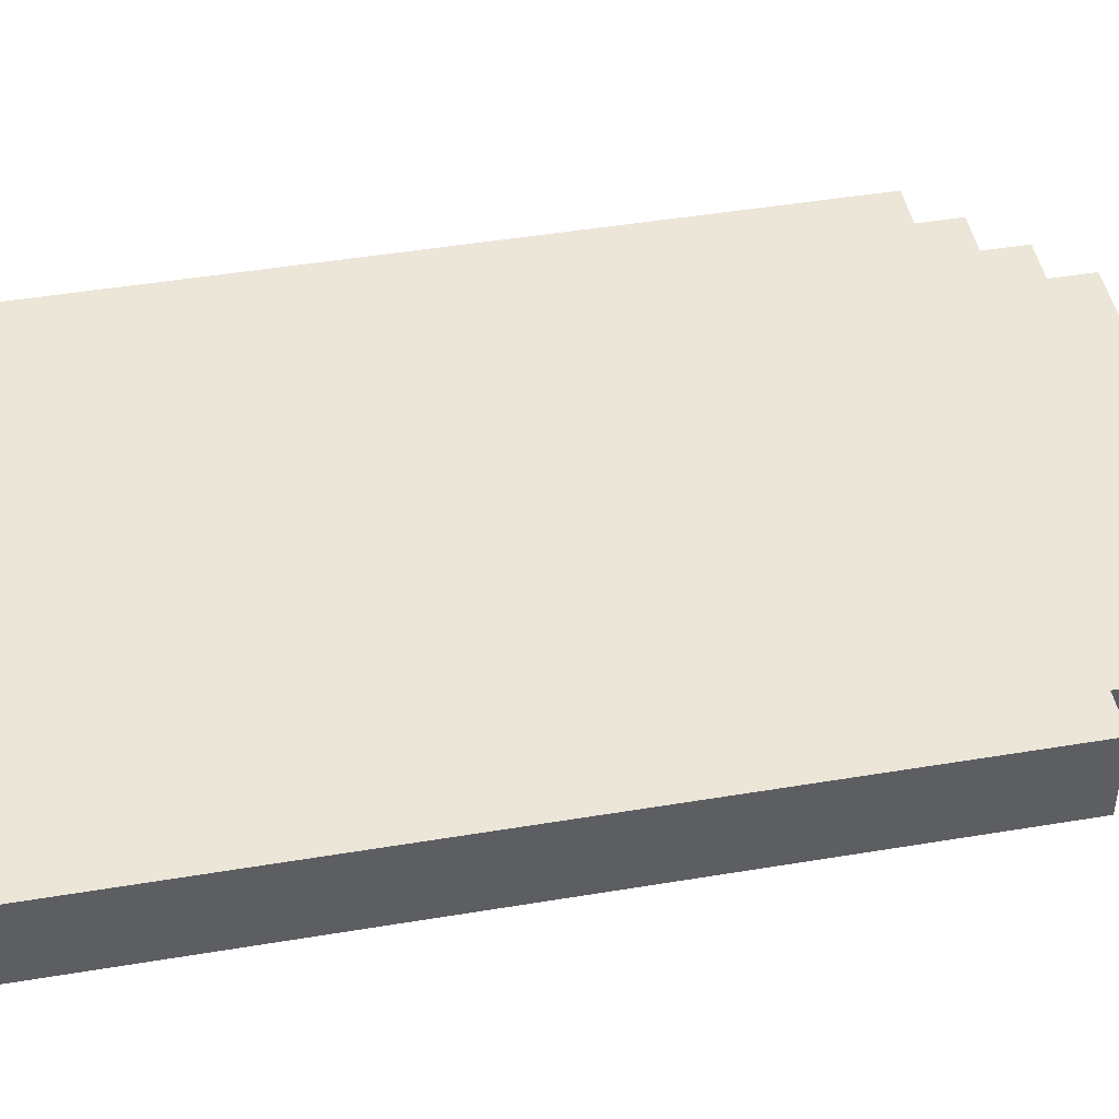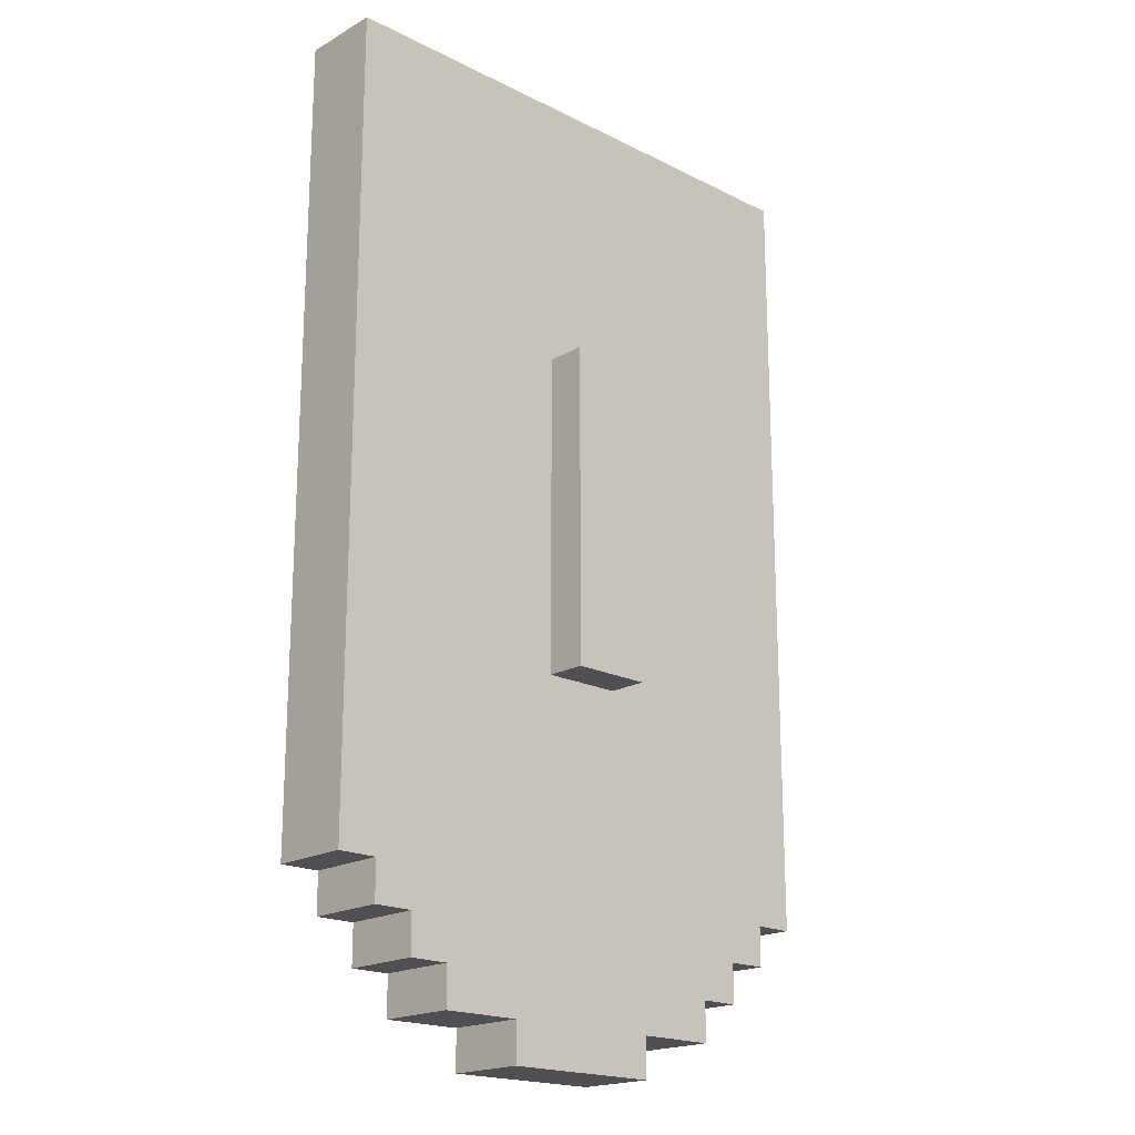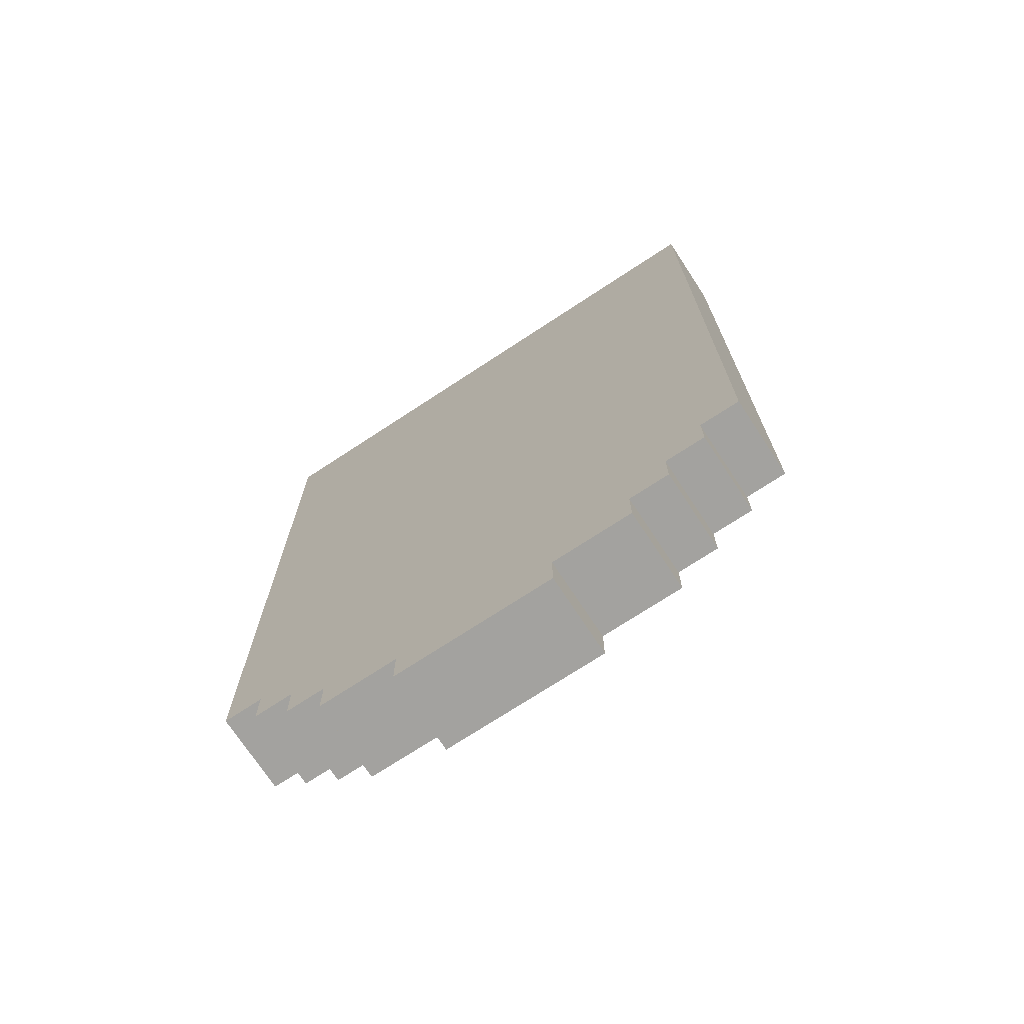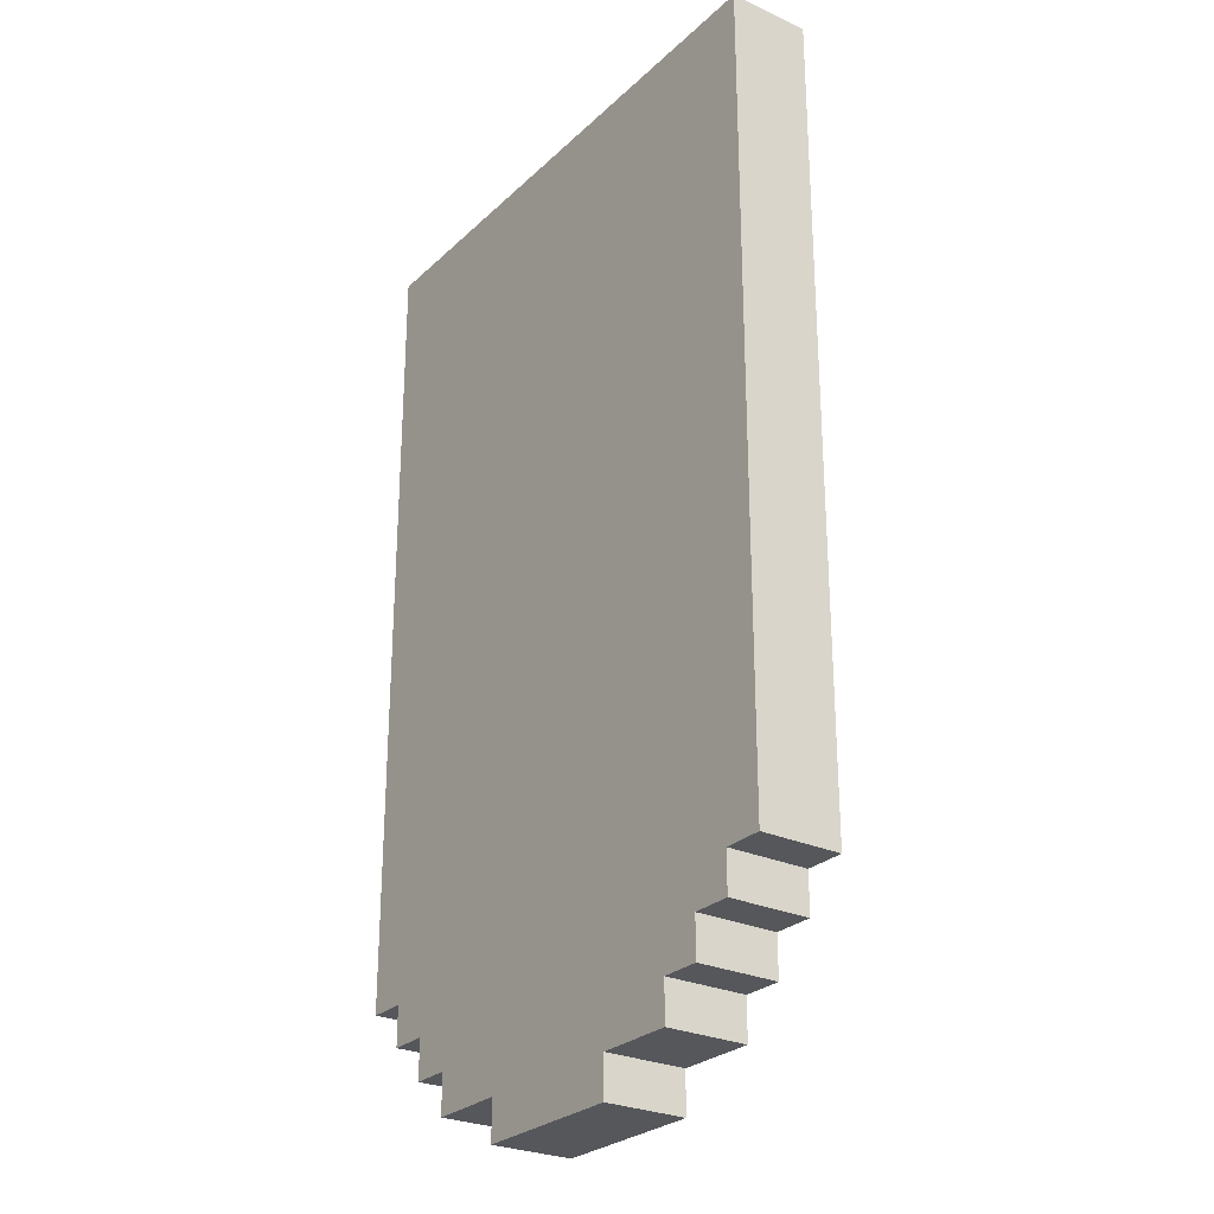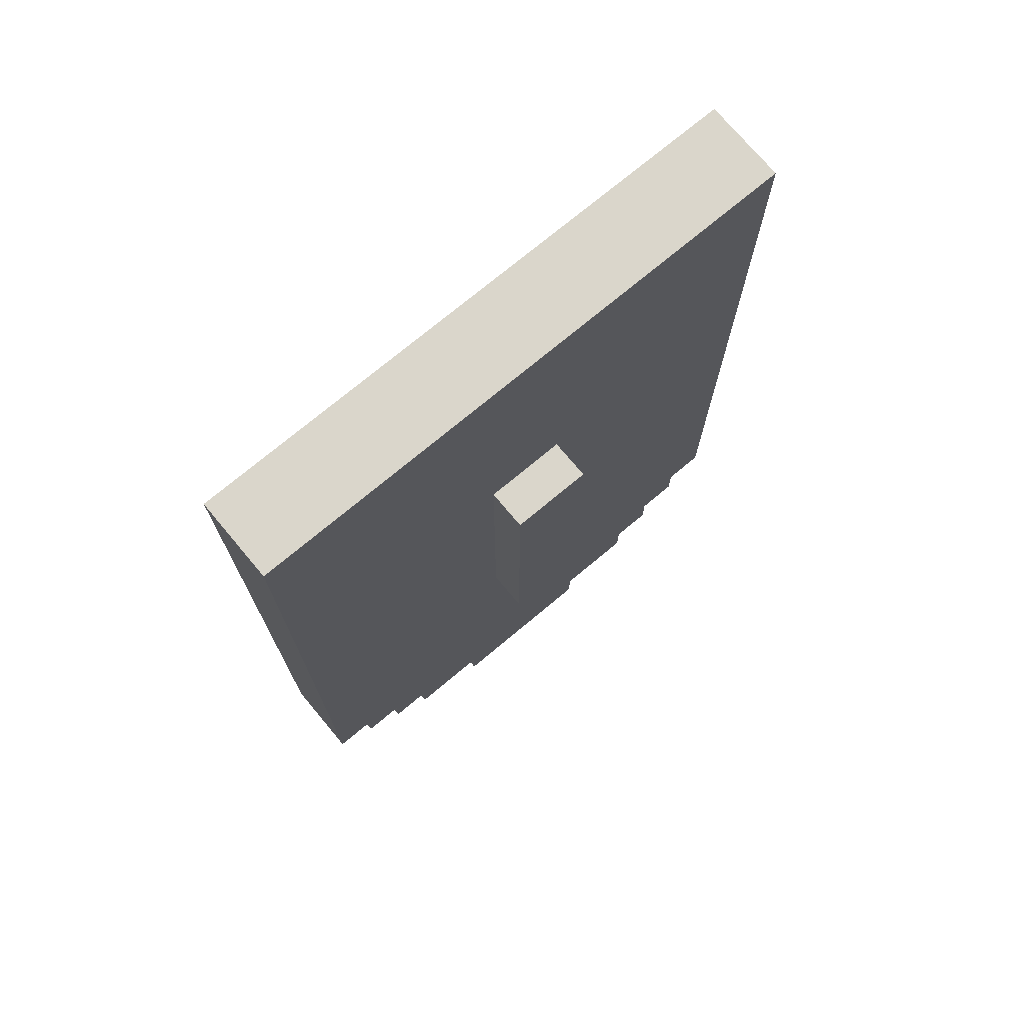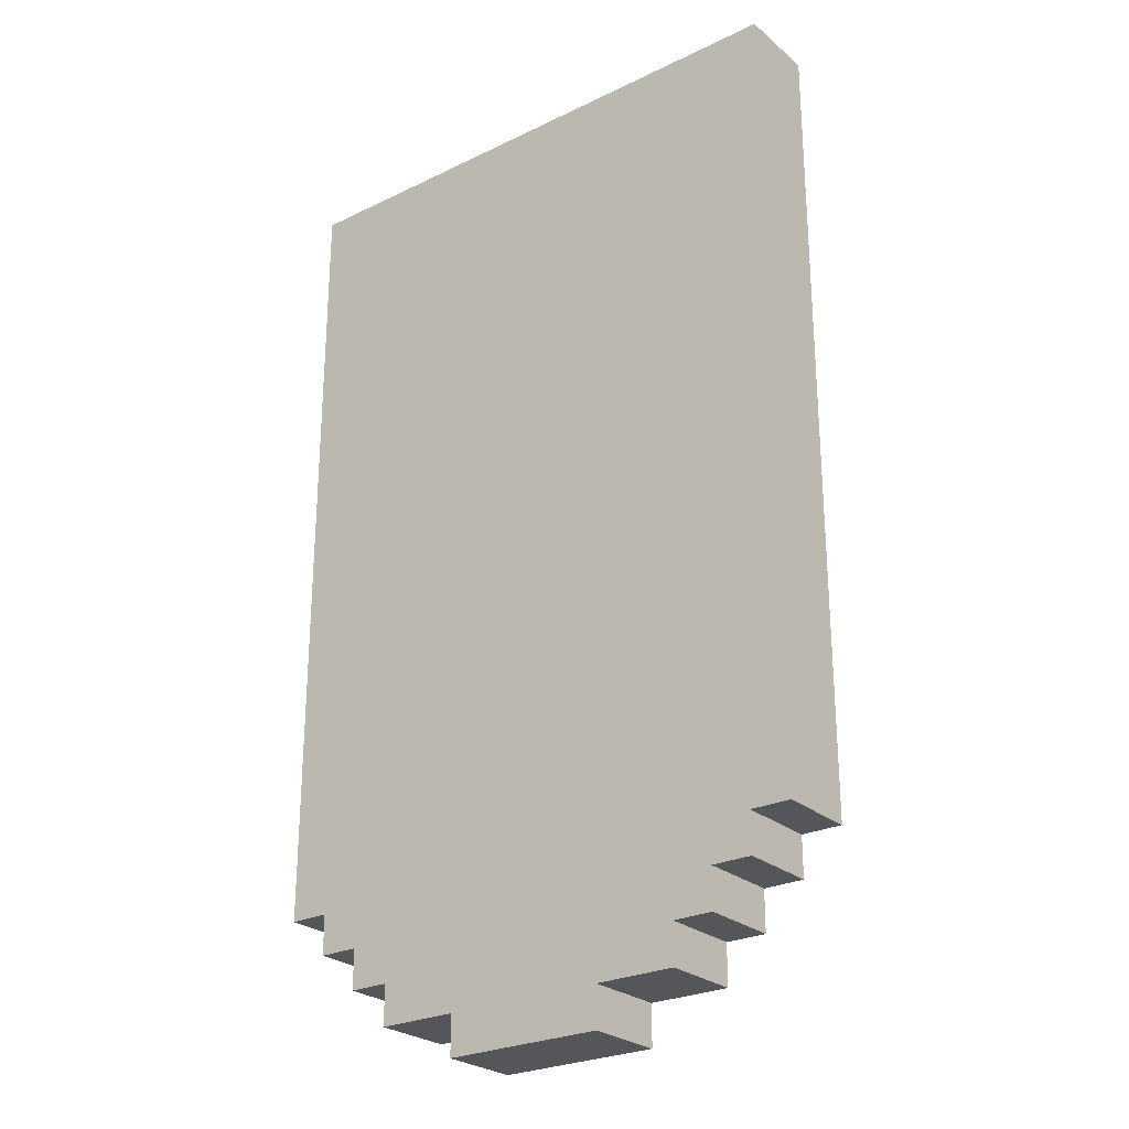
<metadata>
{"format":"obj","ext":"obj","renderer":"f3d","projection":"perspective","resolution":1024,"background":"white","views":[{"elev":46.2,"azim":-100.8,"up":"+Z"},{"elev":-19.2,"azim":136.7,"up":"+Y"},{"elev":-72.5,"azim":33.3,"up":"+Y"},{"elev":-26.9,"azim":54.6,"up":"+Y"},{"elev":73.7,"azim":140.1,"up":"+Y"},{"elev":-26.0,"azim":37.6,"up":"+Y"}]}
</metadata>
<code>
g shield
v -7 4 1.5
v -7 4 -0.5
v -7 24 1.5
v -7 24 -0.5
v -6 3 1.5
v -6 3 -0.5
v -6 4 1.5
v -6 4 -0.5
v -5 2 1.5
v -5 2 -0.5
v -5 3 1.5
v -5 3 -0.5
v -4 1 1.5
v -4 1 -0.5
v -4 2 1.5
v -4 2 -0.5
v -2 0 1.5
v -2 0 -0.5
v -2 1 1.5
v -2 1 -0.5
v -1 9 -0.5
v -1 9 -1.5
v -1 17 -0.5
v -1 17 -1.5
v 1 9 -0.5
v 1 9 -1.5
v 1 17 -0.5
v 1 17 -1.5
v 2 0 1.5
v 2 0 -0.5
v 2 1 1.5
v 2 1 -0.5
v 4 1 1.5
v 4 1 -0.5
v 4 2 1.5
v 4 2 -0.5
v 5 2 1.5
v 5 2 -0.5
v 5 3 1.5
v 5 3 -0.5
v 6 3 1.5
v 6 3 -0.5
v 6 4 1.5
v 6 4 -0.5
v 7 4 1.5
v 7 4 -0.5
v 7 24 1.5
v 7 24 -0.5
v -7 4 1.5
v -7 24 1.5
v -6 3 1.5
v -6 4 1.5
v -6 6 1.5
v -6 23 1.5
v -5 2 1.5
v -5 3 1.5
v -5 4 1.5
v -5 6 1.5
v -5 15 1.5
v -5 17 1.5
v -4 1 1.5
v -4 2 1.5
v -4 3 1.5
v -4 4 1.5
v -3 2 1.5
v -3 3 1.5
v -2 0 1.5
v -2 1 1.5
v -1 1 1.5
v -1 2 1.5
v -1 3 1.5
v -1 15 1.5
v -1 17 1.5
v -1 22 1.5
v 1 1 1.5
v 1 2 1.5
v 1 3 1.5
v 1 15 1.5
v 1 17 1.5
v 1 22 1.5
v 2 0 1.5
v 2 1 1.5
v 3 2 1.5
v 3 3 1.5
v 4 1 1.5
v 4 2 1.5
v 4 3 1.5
v 4 4 1.5
v 5 2 1.5
v 5 3 1.5
v 5 4 1.5
v 5 6 1.5
v 5 15 1.5
v 5 17 1.5
v 6 3 1.5
v 6 4 1.5
v 6 6 1.5
v 6 23 1.5
v 7 4 1.5
v 7 24 1.5
v -7 4 -0.5
v -7 24 -0.5
v -6 3 -0.5
v -6 4 -0.5
v -5 2 -0.5
v -5 3 -0.5
v -4 1 -0.5
v -4 2 -0.5
v -2 0 -0.5
v -2 1 -0.5
v -1 9 -0.5
v -1 17 -0.5
v 1 9 -0.5
v 1 17 -0.5
v 2 0 -0.5
v 2 1 -0.5
v 4 1 -0.5
v 4 2 -0.5
v 5 2 -0.5
v 5 3 -0.5
v 6 3 -0.5
v 6 4 -0.5
v 7 4 -0.5
v 7 24 -0.5
v -1 9 -1.5
v -1 17 -1.5
v 1 9 -1.5
v 1 17 -1.5
v -2 0 1.5
v 2 0 1.5
v -2 0 -0.5
v 2 0 -0.5
v -4 1 1.5
v -2 1 1.5
v 2 1 1.5
v 4 1 1.5
v -4 1 -0.5
v -2 1 -0.5
v 2 1 -0.5
v 4 1 -0.5
v -5 2 1.5
v -4 2 1.5
v 4 2 1.5
v 5 2 1.5
v -5 2 -0.5
v -4 2 -0.5
v 4 2 -0.5
v 5 2 -0.5
v -6 3 1.5
v -5 3 1.5
v 5 3 1.5
v 6 3 1.5
v -6 3 -0.5
v -5 3 -0.5
v 5 3 -0.5
v 6 3 -0.5
v -7 4 1.5
v -6 4 1.5
v 6 4 1.5
v 7 4 1.5
v -7 4 -0.5
v -6 4 -0.5
v 6 4 -0.5
v 7 4 -0.5
v -1 9 -0.5
v 1 9 -0.5
v -1 9 -1.5
v 1 9 -1.5
v -1 17 -0.5
v 1 17 -0.5
v -1 17 -1.5
v 1 17 -1.5
v -7 24 1.5
v 7 24 1.5
v -7 24 -0.5
v 7 24 -0.5
f 3 2 1
f 4 2 3
f 7 6 5
f 8 6 7
f 11 10 9
f 12 10 11
f 15 14 13
f 16 14 15
f 19 18 17
f 20 18 19
f 23 22 21
f 24 22 23
f 25 26 27
f 27 26 28
f 29 30 31
f 31 30 32
f 33 34 35
f 35 34 36
f 37 38 39
f 39 38 40
f 41 42 43
f 43 42 44
f 45 46 47
f 47 46 48
f 52 50 49
f 53 50 52
f 54 50 53
f 56 52 51
f 56 53 52
f 57 53 56
f 58 54 53
f 58 53 57
f 59 54 58
f 60 54 59
f 62 57 56
f 62 56 55
f 63 57 62
f 64 58 57
f 64 57 63
f 64 59 58
f 65 63 62
f 65 62 61
f 66 64 63
f 66 63 65
f 68 65 61
f 69 65 68
f 69 68 67
f 70 66 65
f 70 65 69
f 71 64 66
f 71 66 70
f 72 60 59
f 72 64 71
f 72 59 64
f 73 54 60
f 73 60 72
f 74 54 73
f 75 71 70
f 75 70 69
f 75 69 67
f 76 71 75
f 77 72 71
f 77 71 76
f 77 74 73
f 77 73 72
f 78 74 77
f 79 74 78
f 80 54 74
f 80 74 79
f 81 76 75
f 81 75 67
f 82 76 81
f 83 77 76
f 83 76 82
f 83 78 77
f 84 78 83
f 85 83 82
f 85 84 83
f 86 84 85
f 87 78 84
f 87 84 86
f 88 78 87
f 89 87 86
f 89 88 87
f 90 88 89
f 91 78 88
f 91 88 90
f 92 78 91
f 93 79 78
f 93 78 92
f 94 80 79
f 94 79 93
f 95 92 91
f 95 91 90
f 96 92 95
f 97 93 92
f 97 92 96
f 97 94 93
f 98 50 54
f 98 94 97
f 98 54 80
f 98 80 94
f 99 97 96
f 99 98 97
f 100 50 98
f 100 98 99
f 101 102 104
f 103 104 106
f 105 106 108
f 107 108 110
f 104 102 111
f 109 110 111
f 110 108 111
f 106 104 111
f 108 106 111
f 111 102 112
f 109 111 113
f 112 102 114
f 109 113 115
f 113 114 115
f 115 114 116
f 116 114 117
f 117 114 118
f 118 114 119
f 119 114 120
f 120 114 121
f 121 114 122
f 122 114 123
f 114 102 124
f 123 114 124
f 125 126 127
f 127 126 128
f 131 130 129
f 132 130 131
f 137 134 133
f 138 134 137
f 139 136 135
f 140 136 139
f 145 142 141
f 146 142 145
f 147 144 143
f 148 144 147
f 153 150 149
f 154 150 153
f 155 152 151
f 156 152 155
f 161 158 157
f 162 158 161
f 163 160 159
f 164 160 163
f 167 166 165
f 168 166 167
f 169 170 171
f 171 170 172
f 173 174 175
f 175 174 176

</code>
